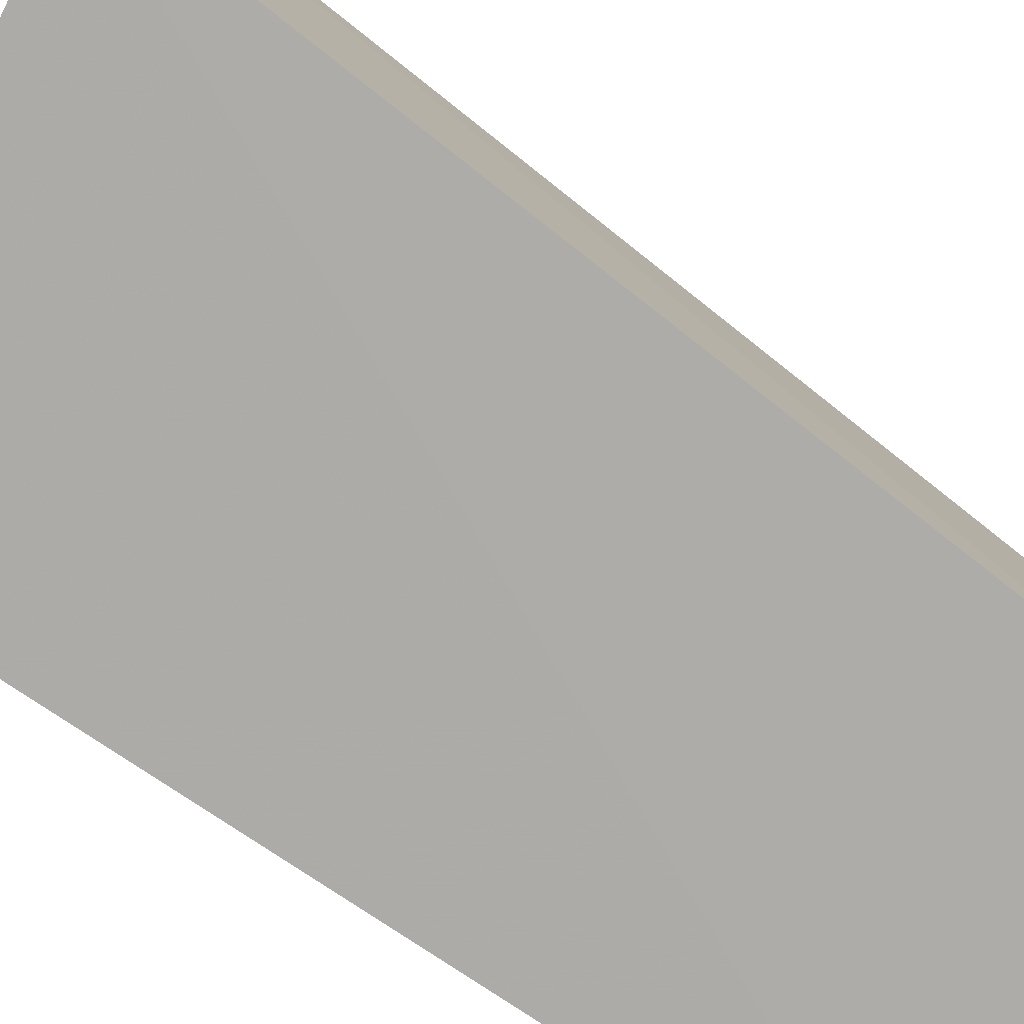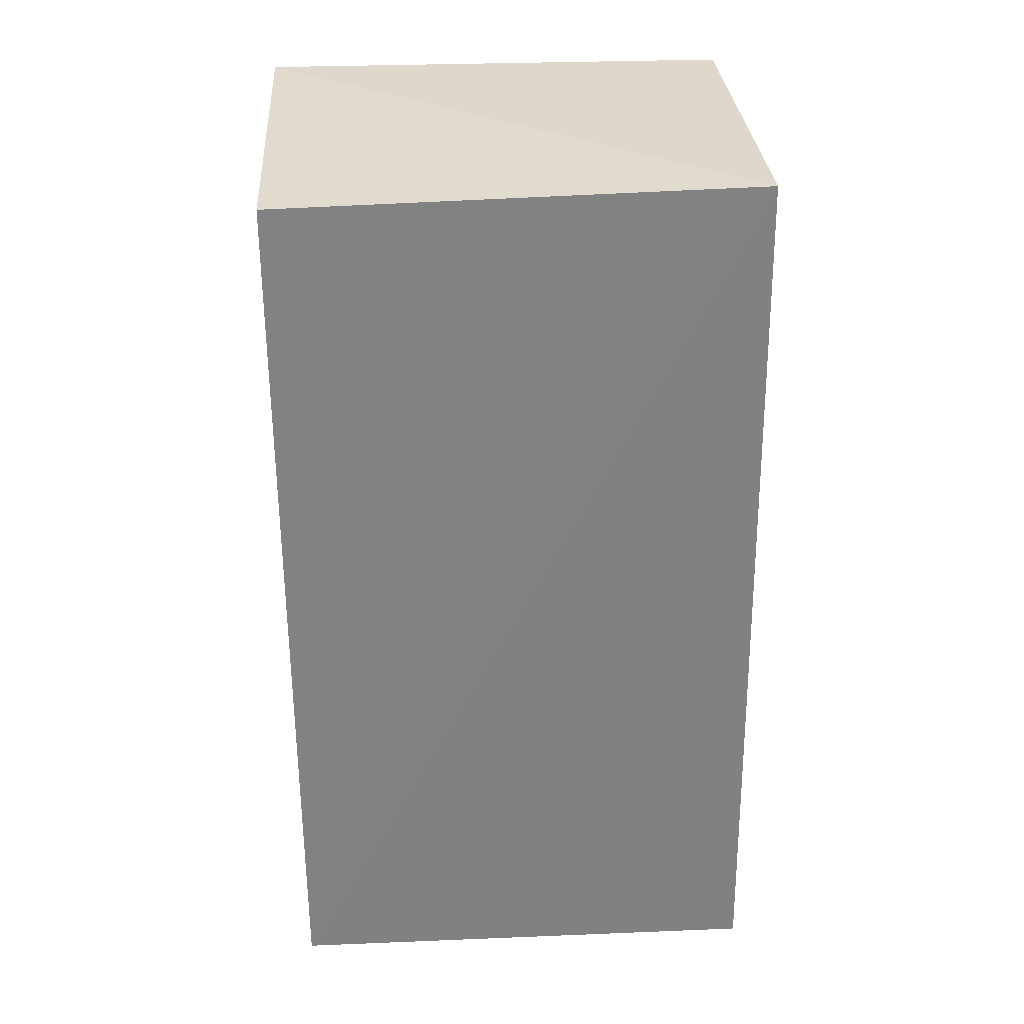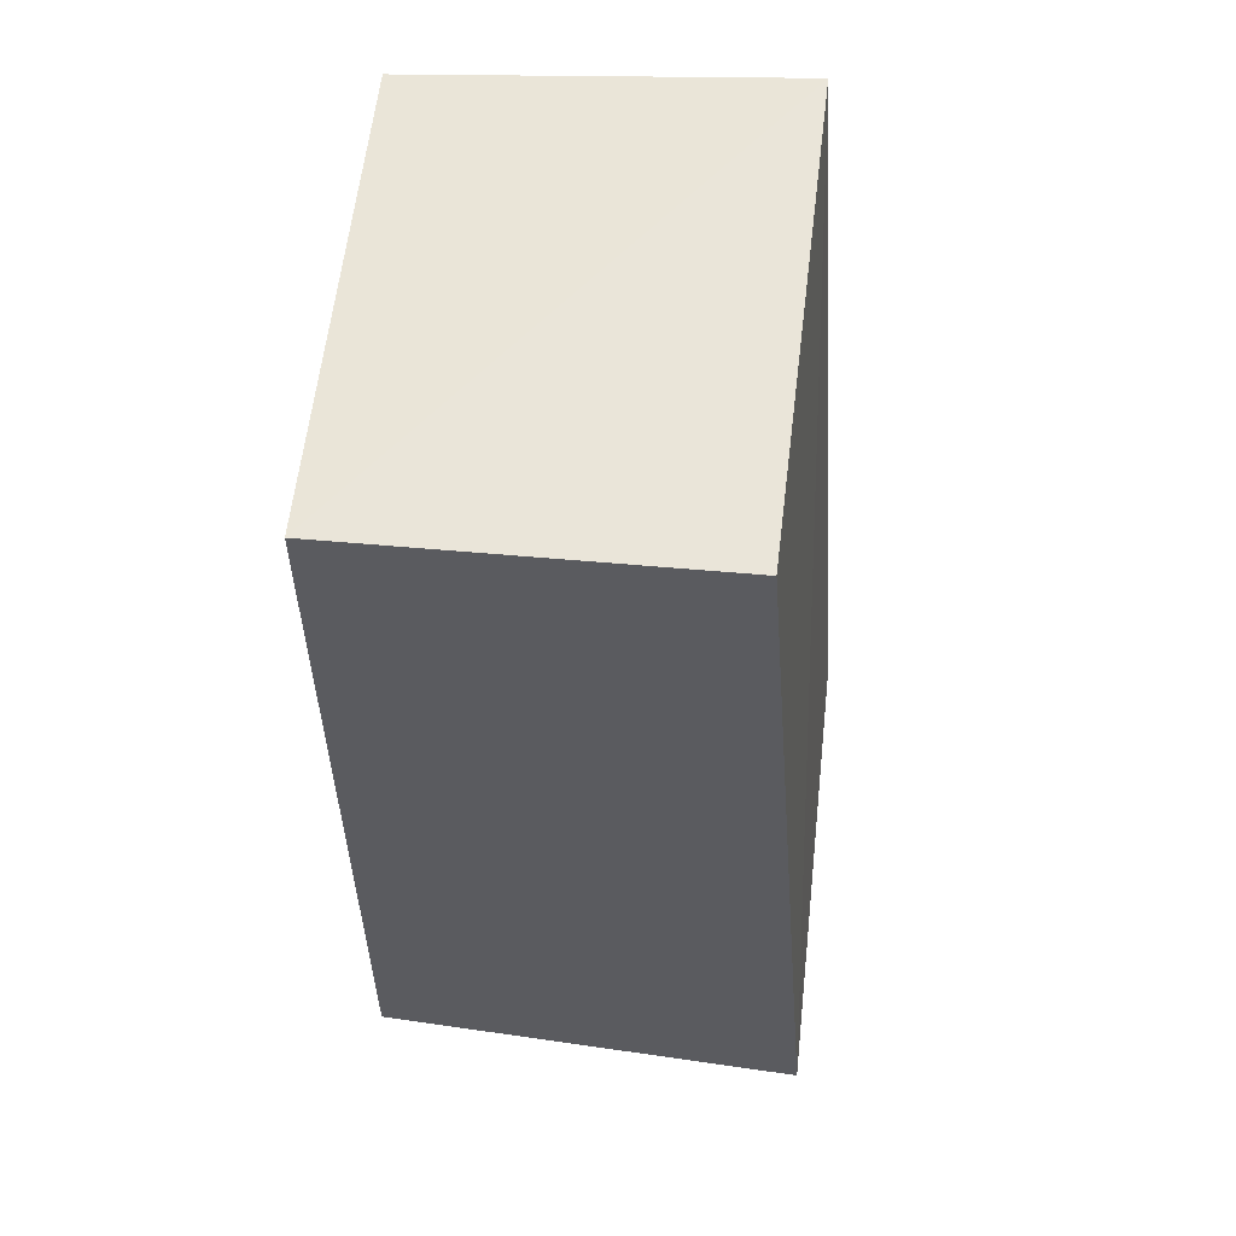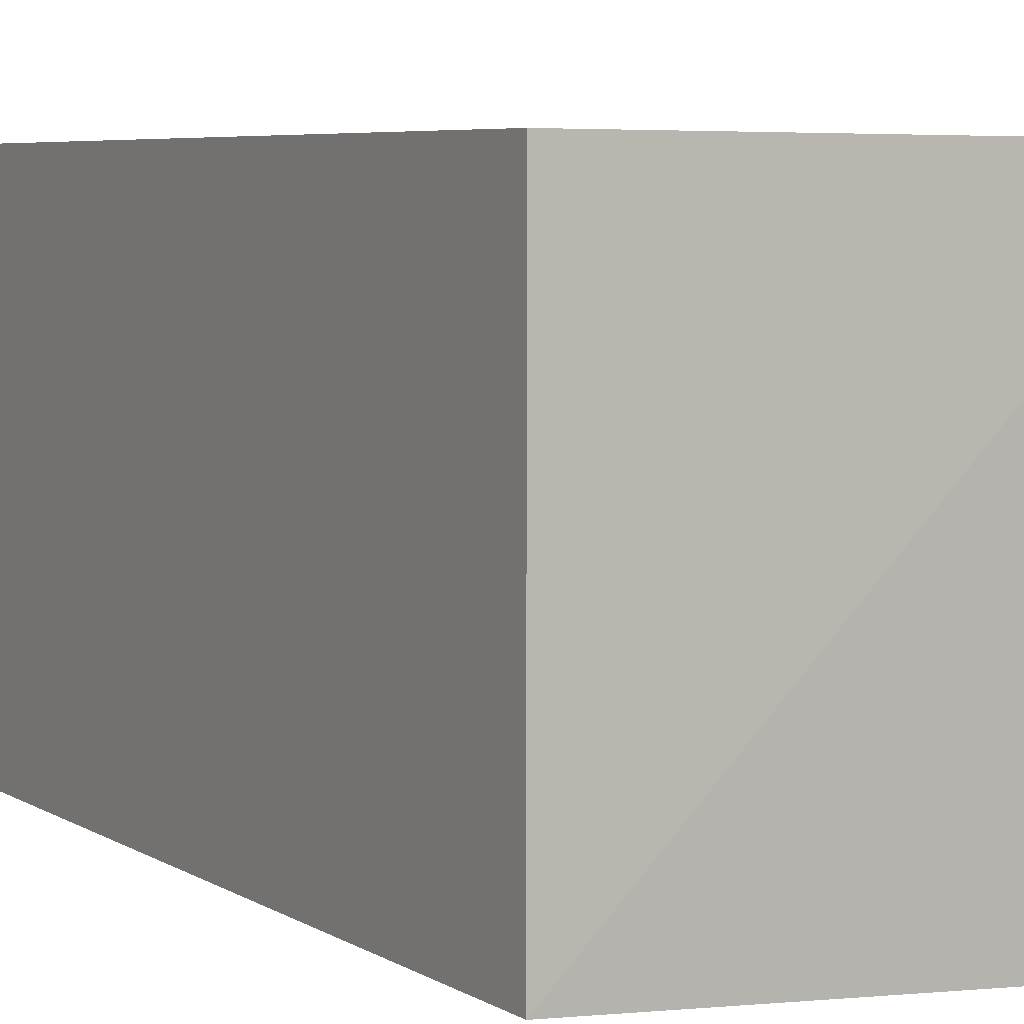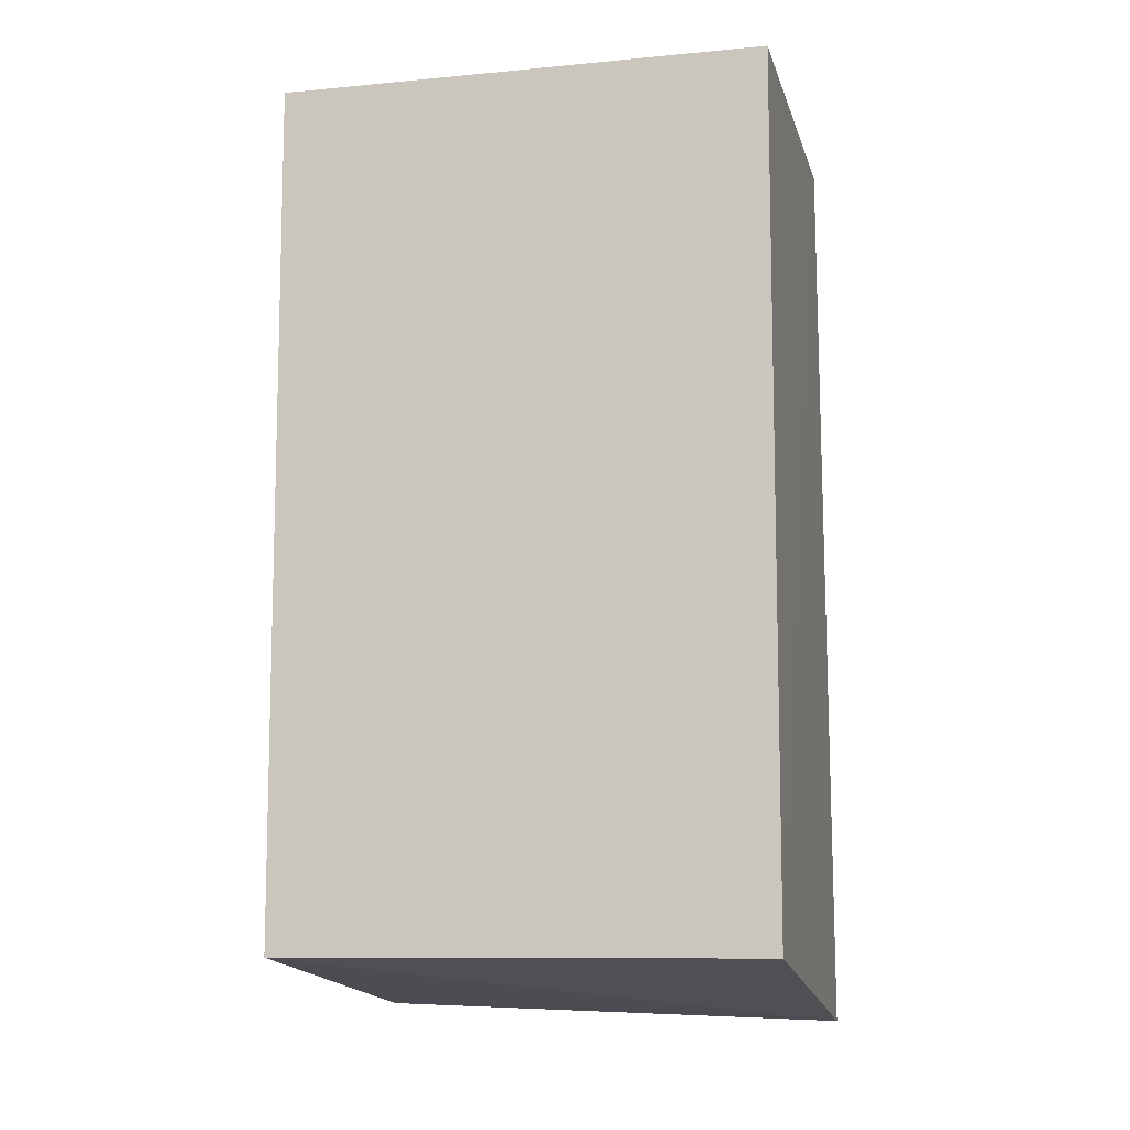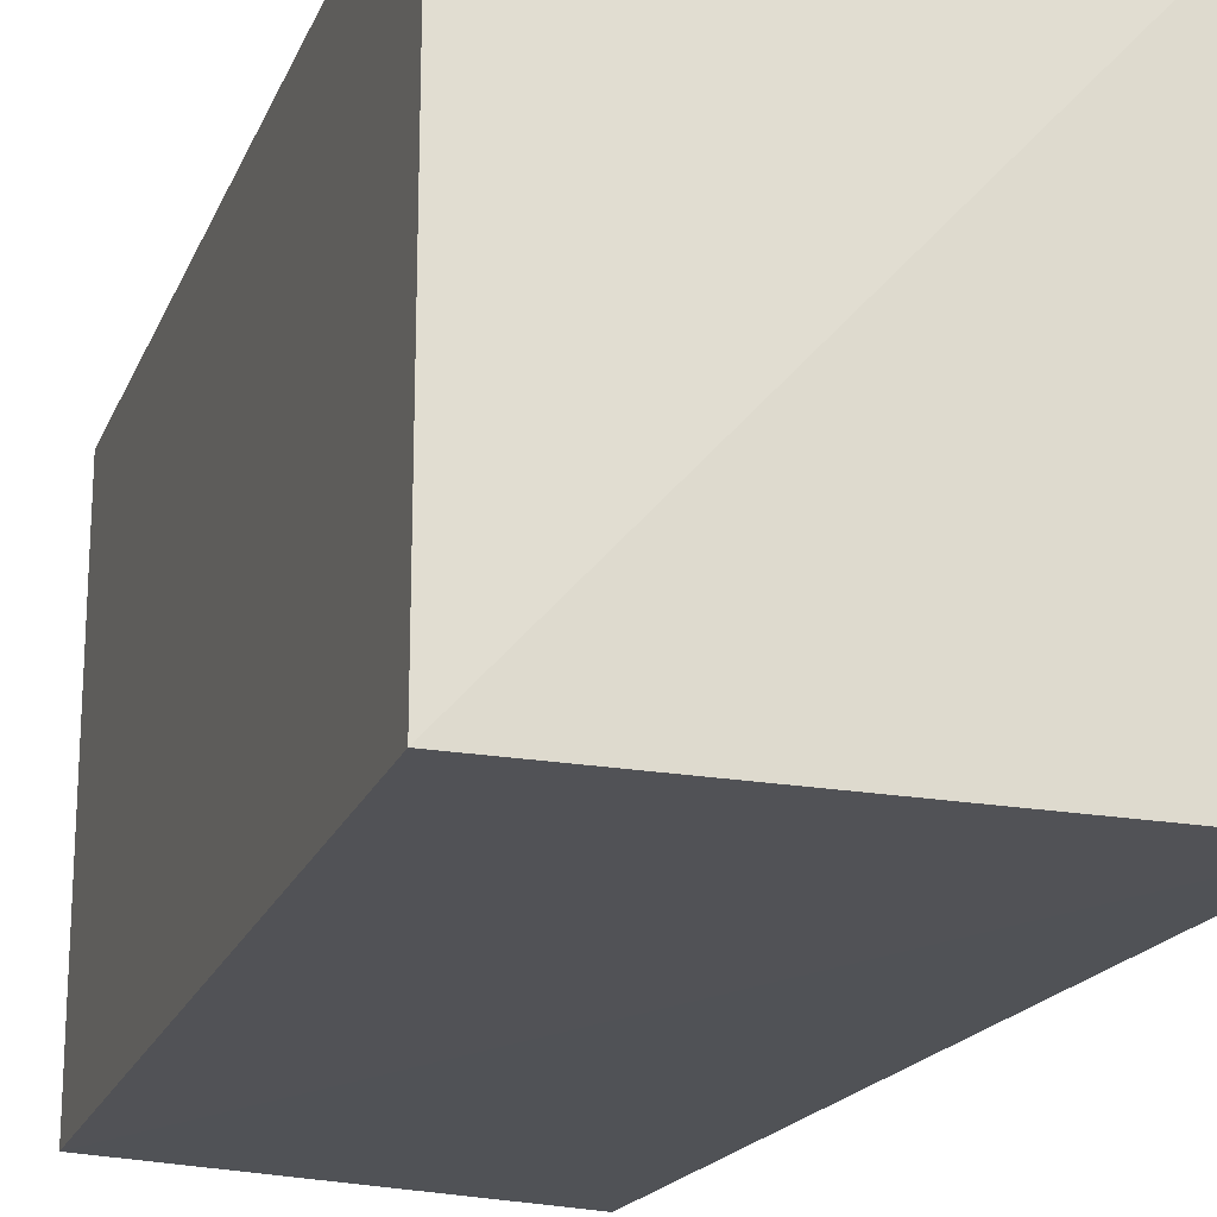
<metadata>
{"format":"obj","ext":"obj","renderer":"f3d","projection":"perspective","resolution":1024,"background":"white","views":[{"elev":-78.6,"azim":56.2,"up":"+Z"},{"elev":33.9,"azim":87.3,"up":"+Y"},{"elev":56.3,"azim":5.3,"up":"+Y"},{"elev":5.7,"azim":-30.1,"up":"+Z"},{"elev":-9.9,"azim":-76.3,"up":"+Y"},{"elev":-20.6,"azim":-17.9,"up":"+Z"}]}
</metadata>
<code>
v 0.2262 -0.2182 0.005443
v 0.2314 -0.2107 -0.2435
v 0.1973 0.2492 -0.2406
v 0.009525 0.2406 0.007576
v 0.009525 -0.1837 -0.2348
v 0.1899 0.239 0.006828
v 0.009525 -0.1837 0.007576
v 0.009525 0.2406 -0.2348
f 1 2 3
f 5 2 1
f 6 1 3
f 6 3 4
f 7 5 1
f 7 4 5
f 7 6 4
f 7 1 6
f 8 3 2
f 8 2 5
f 8 5 4
f 8 4 3

</code>
